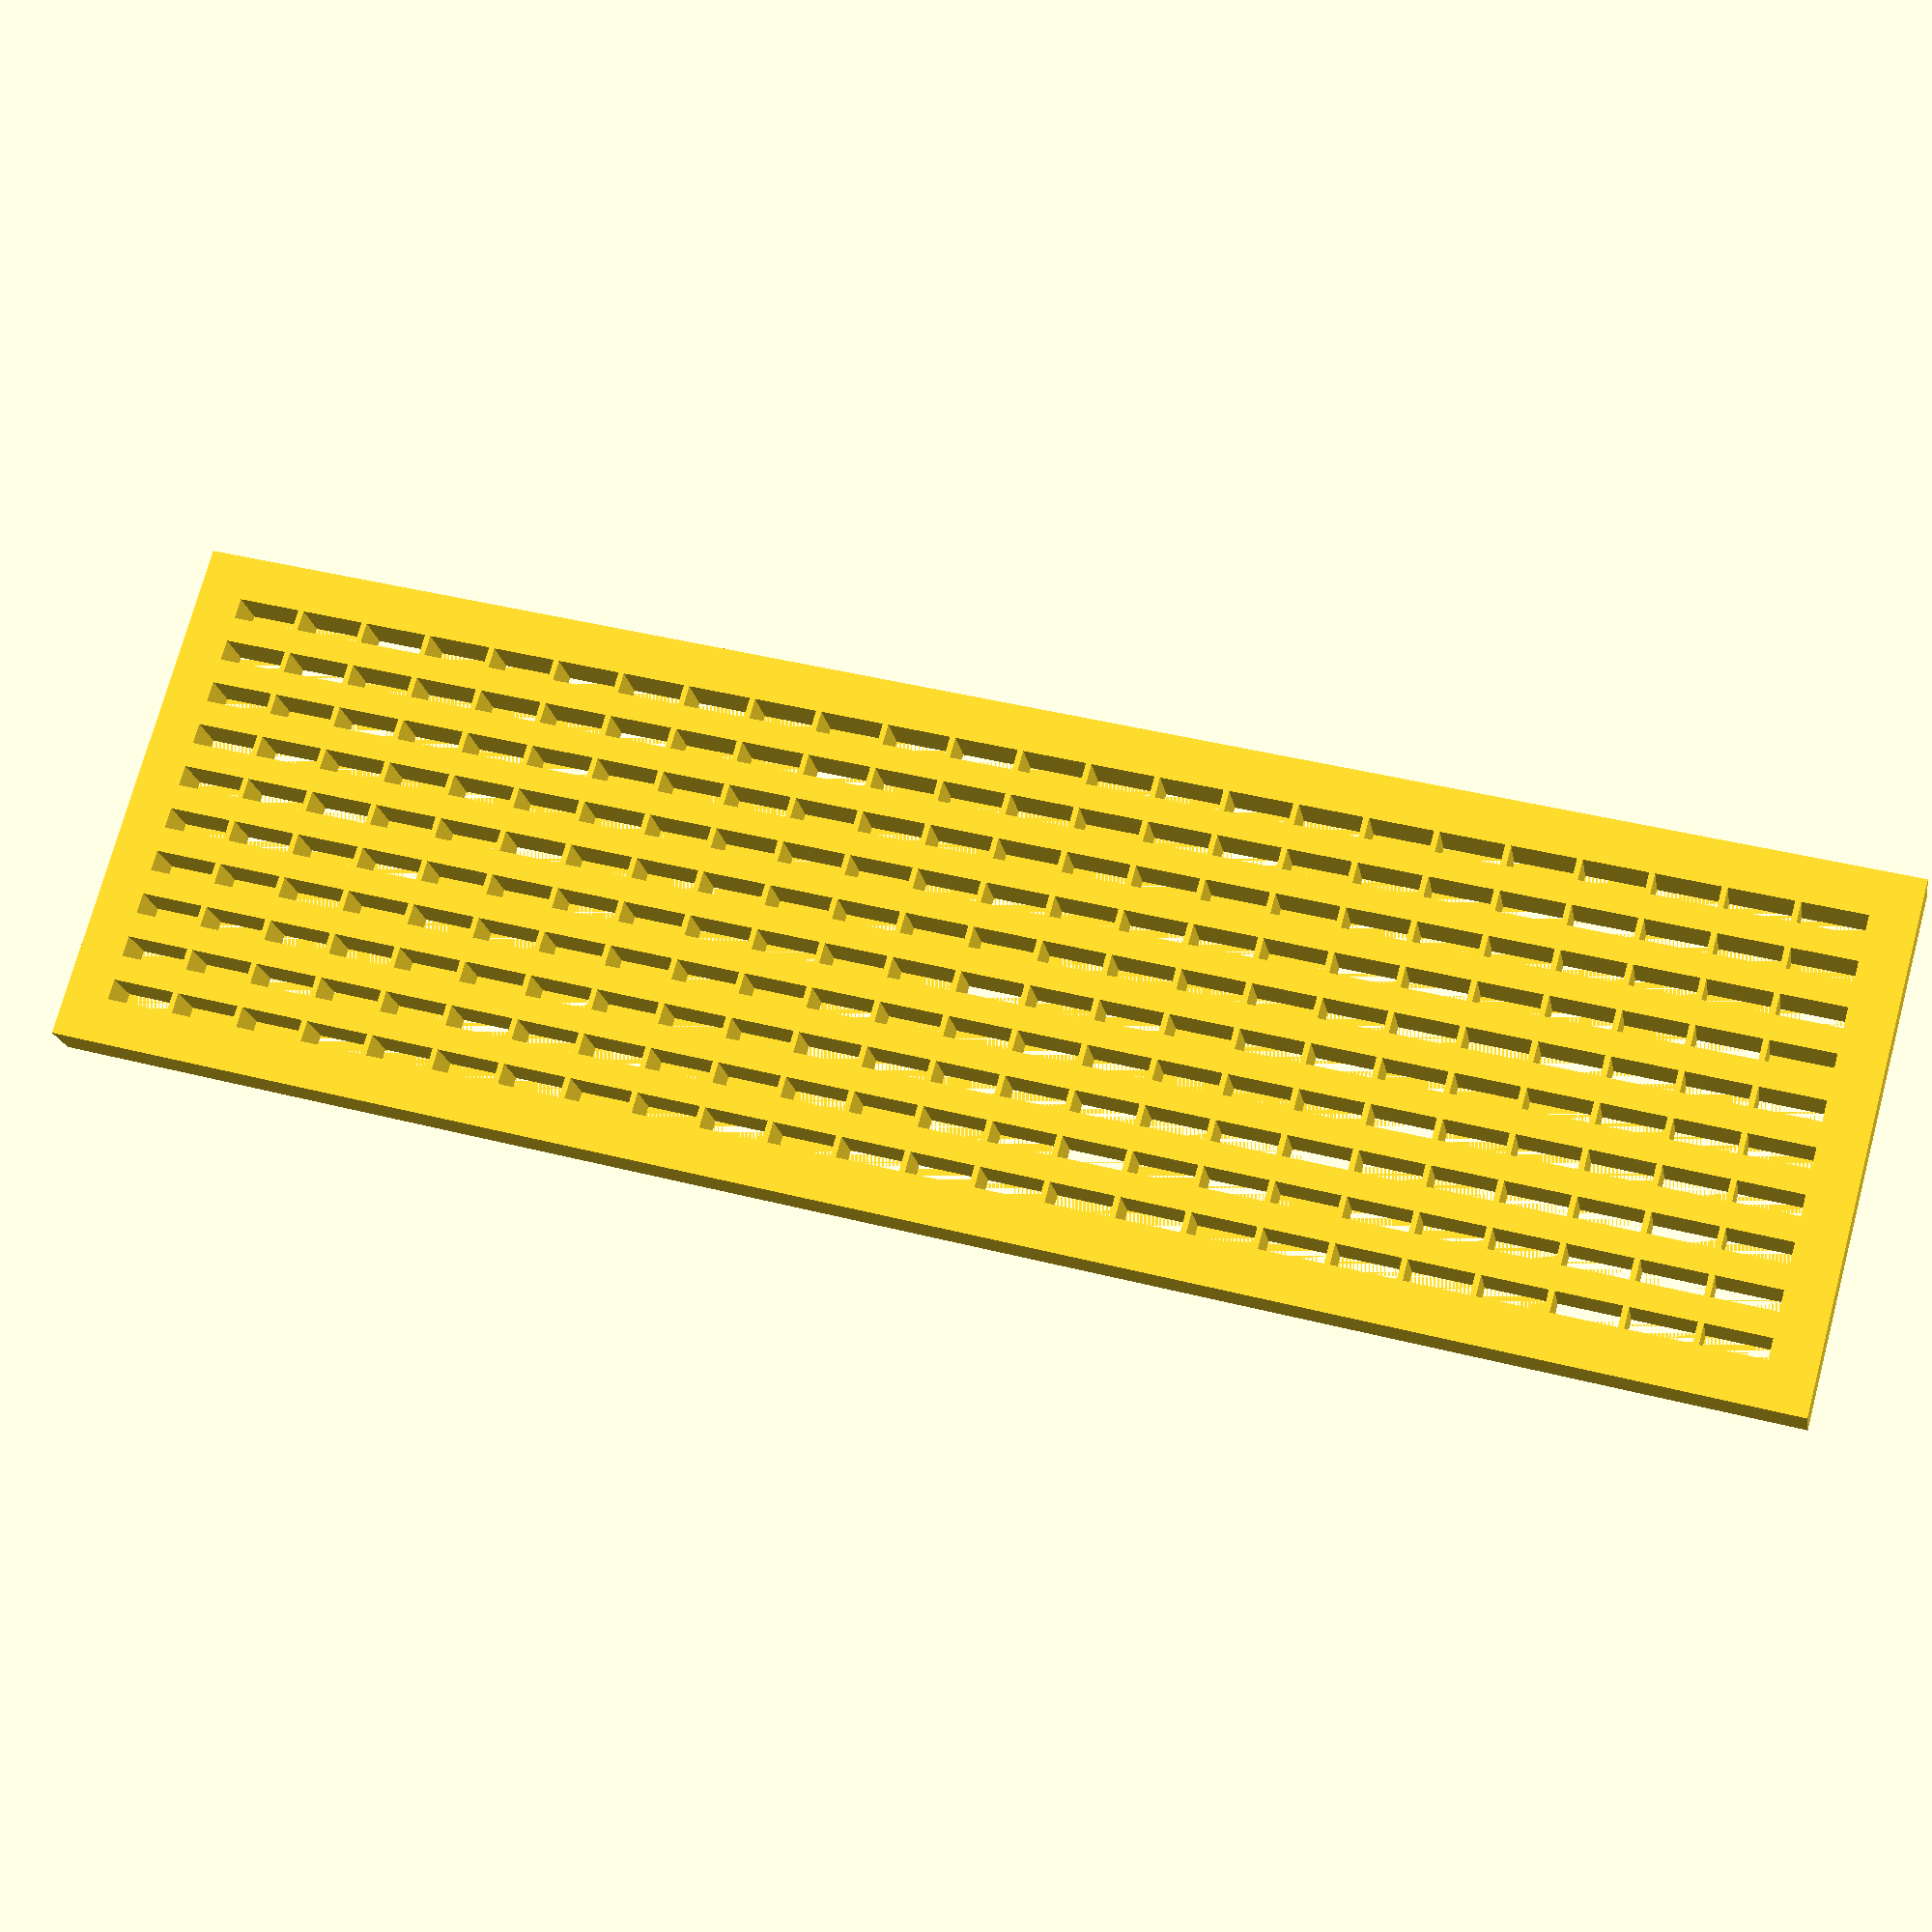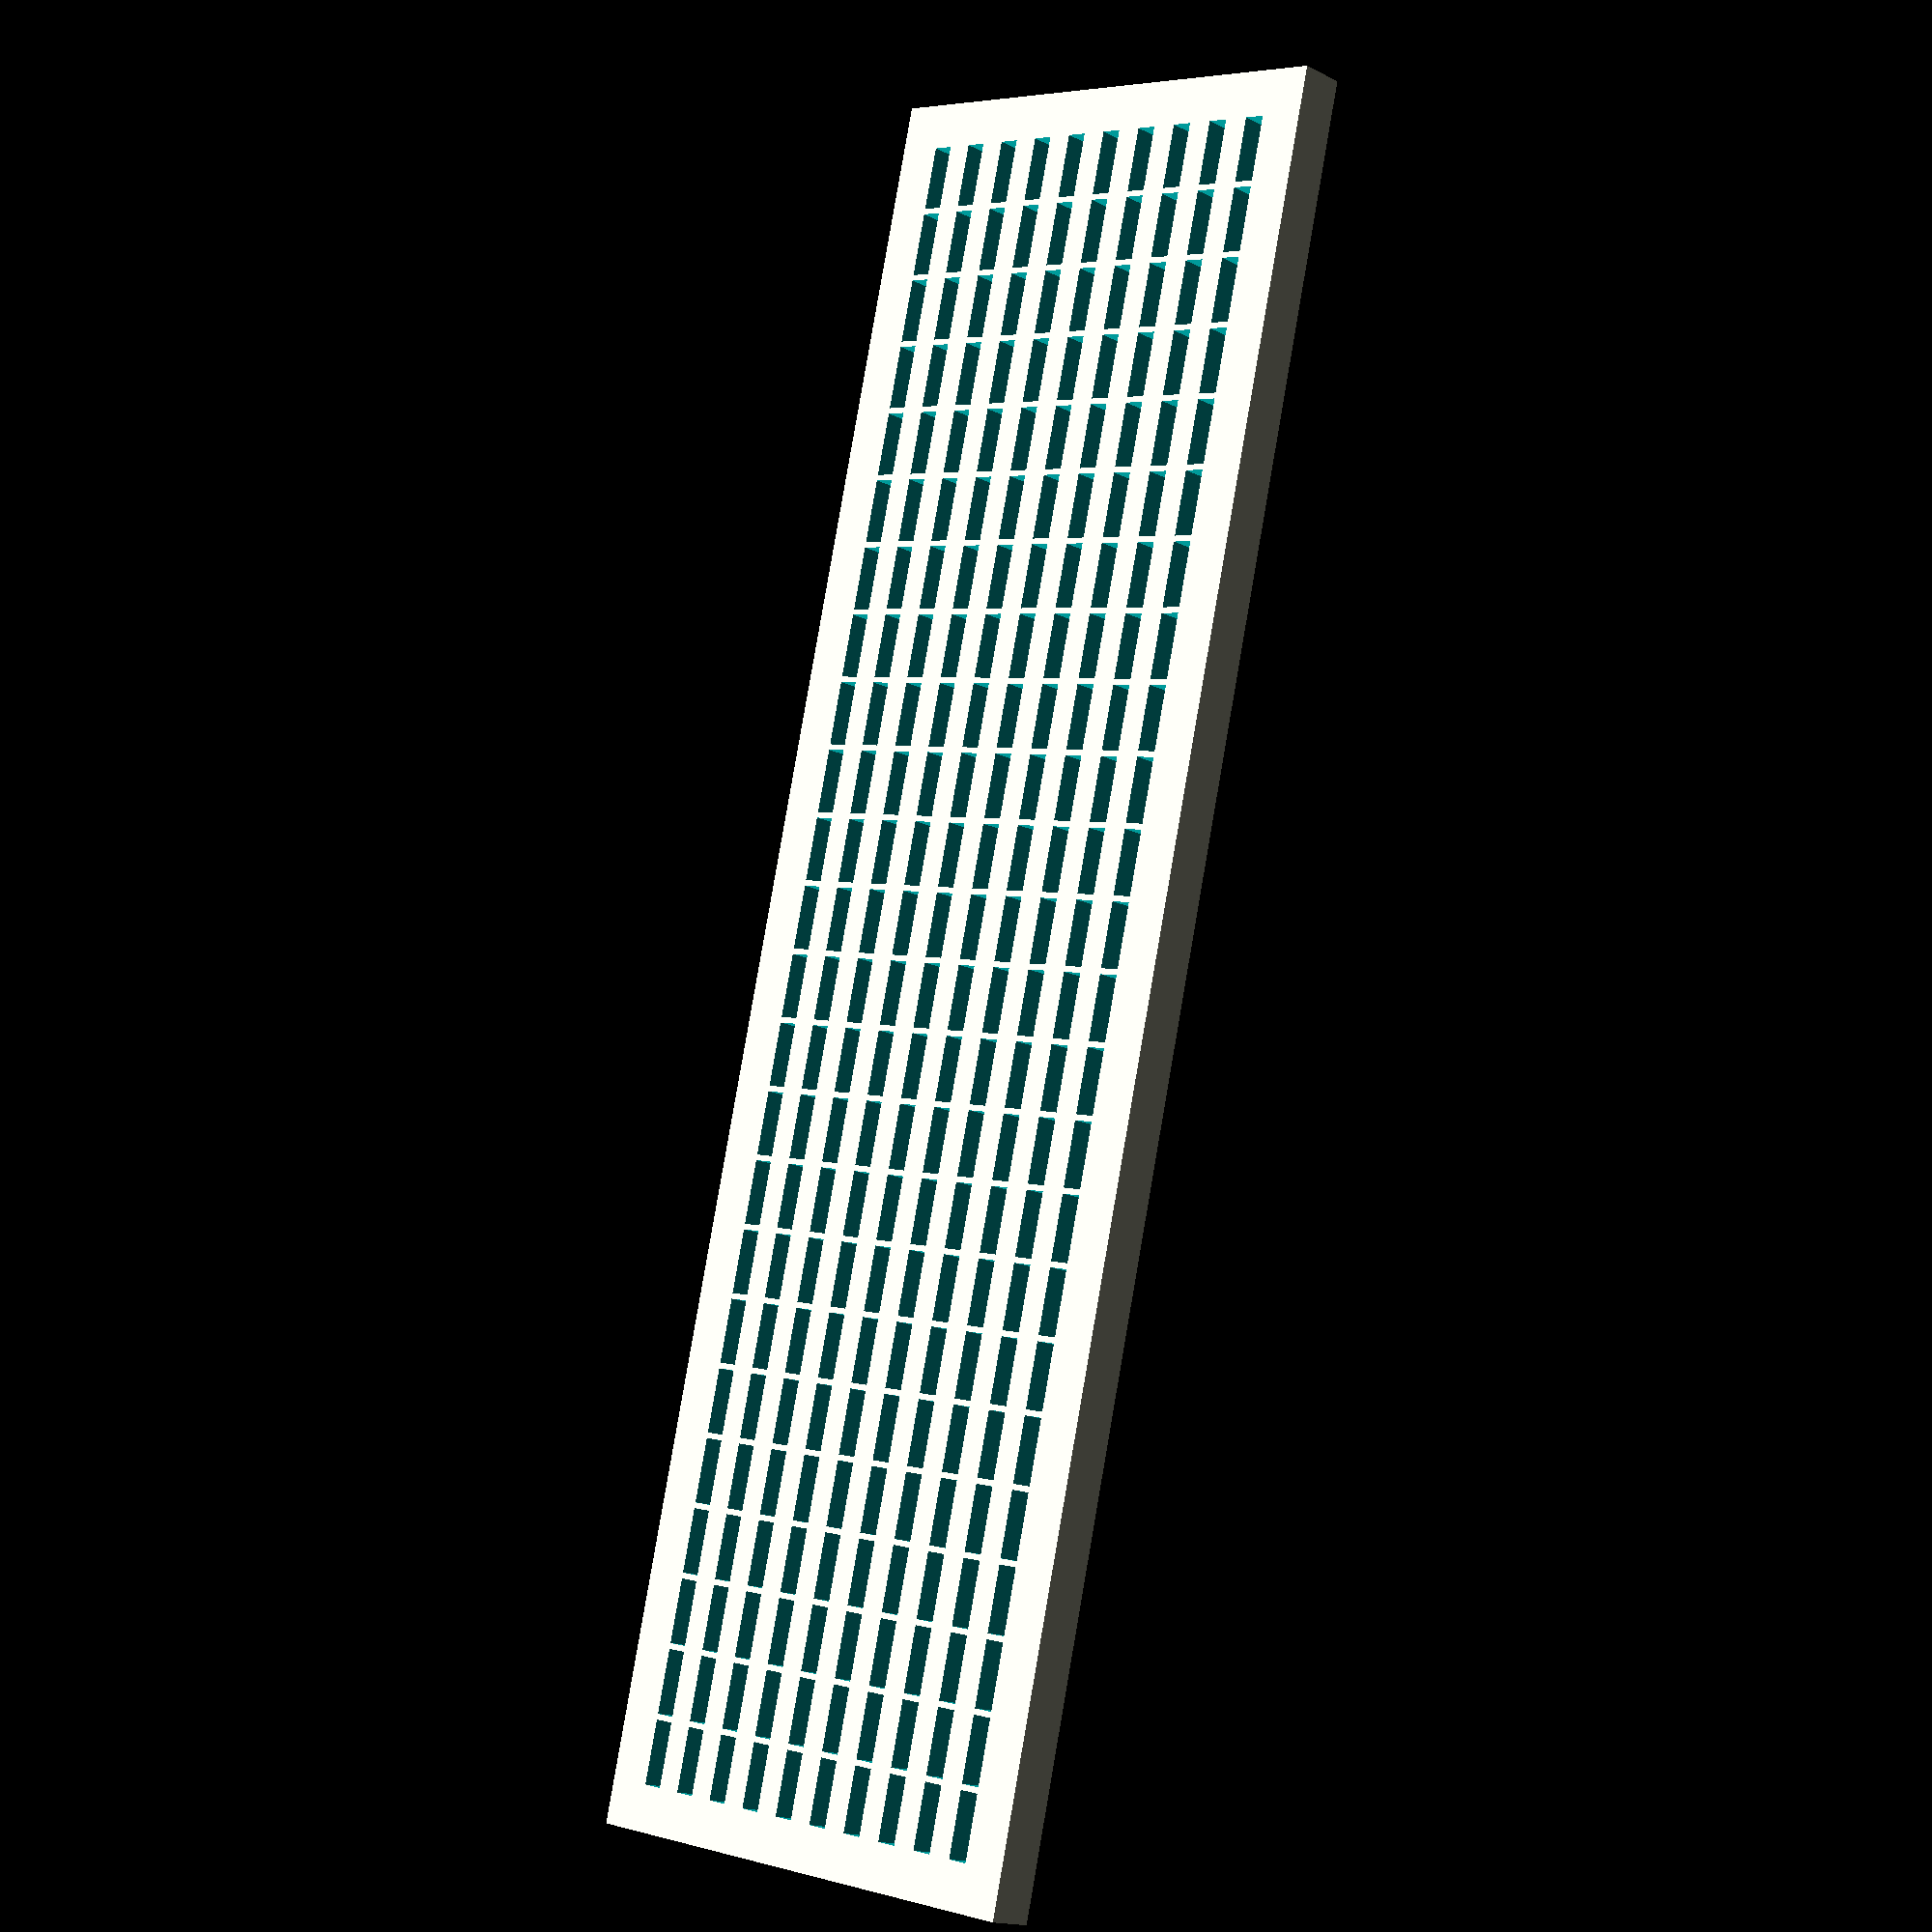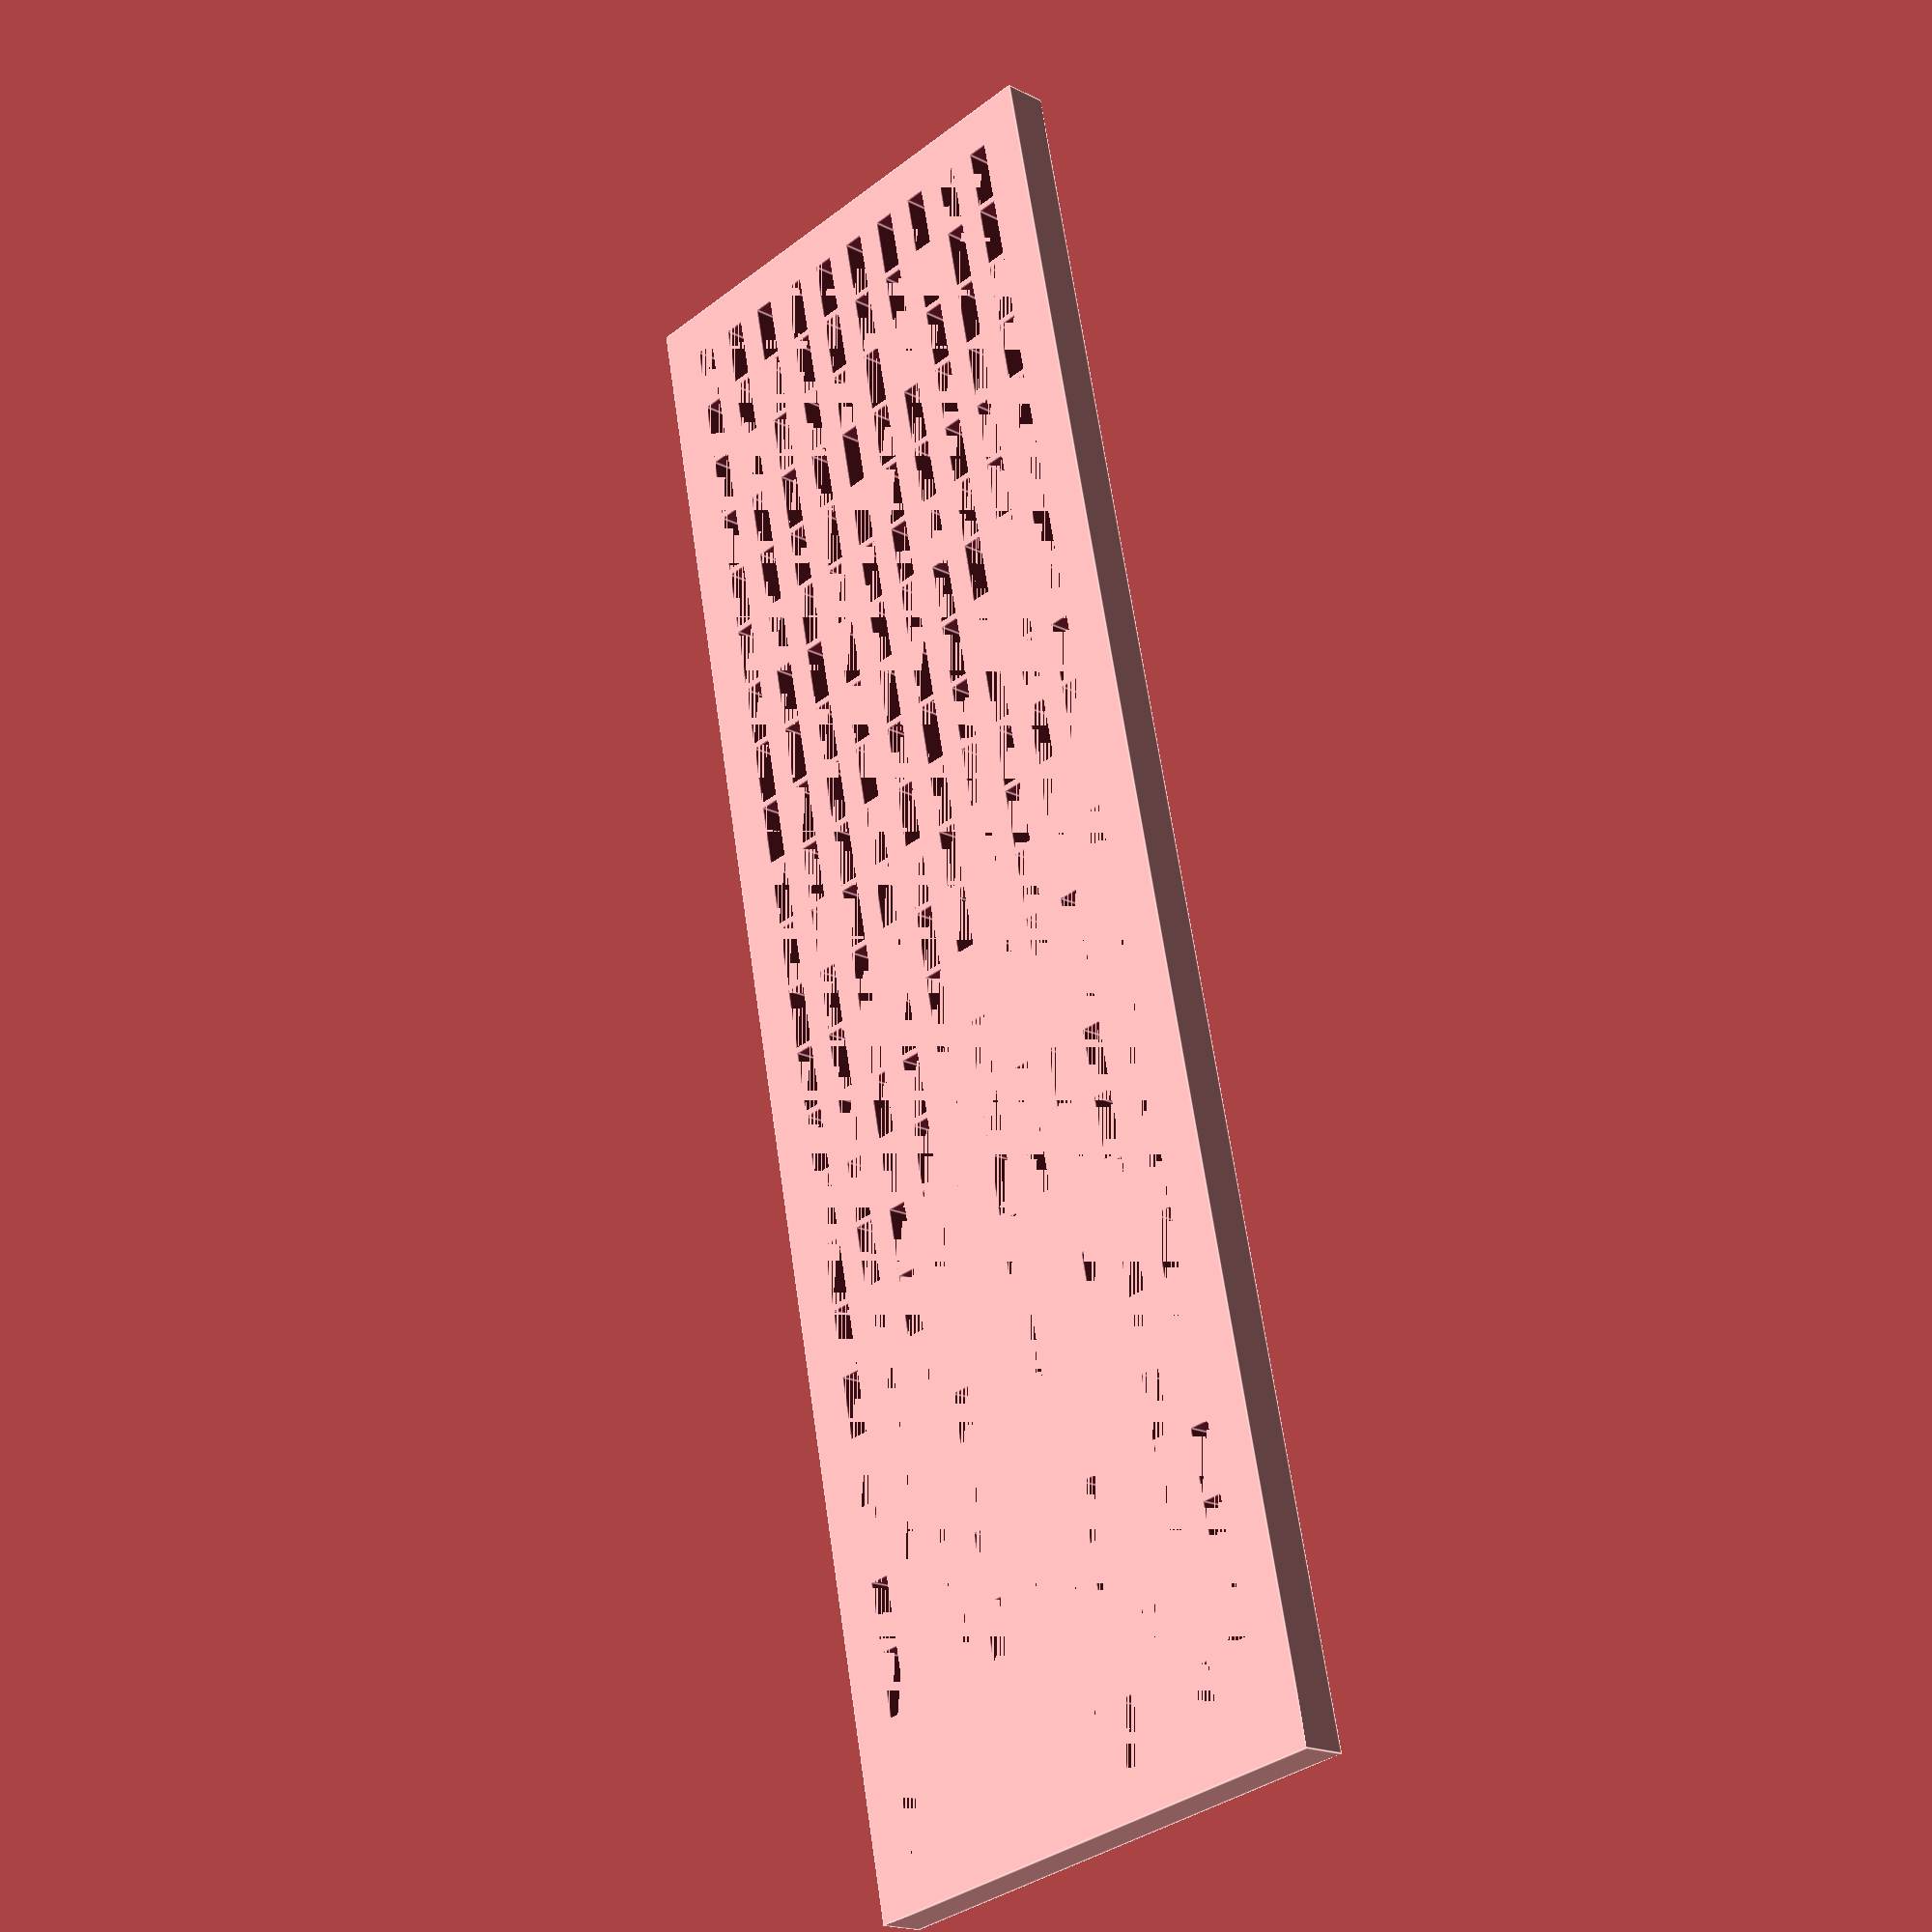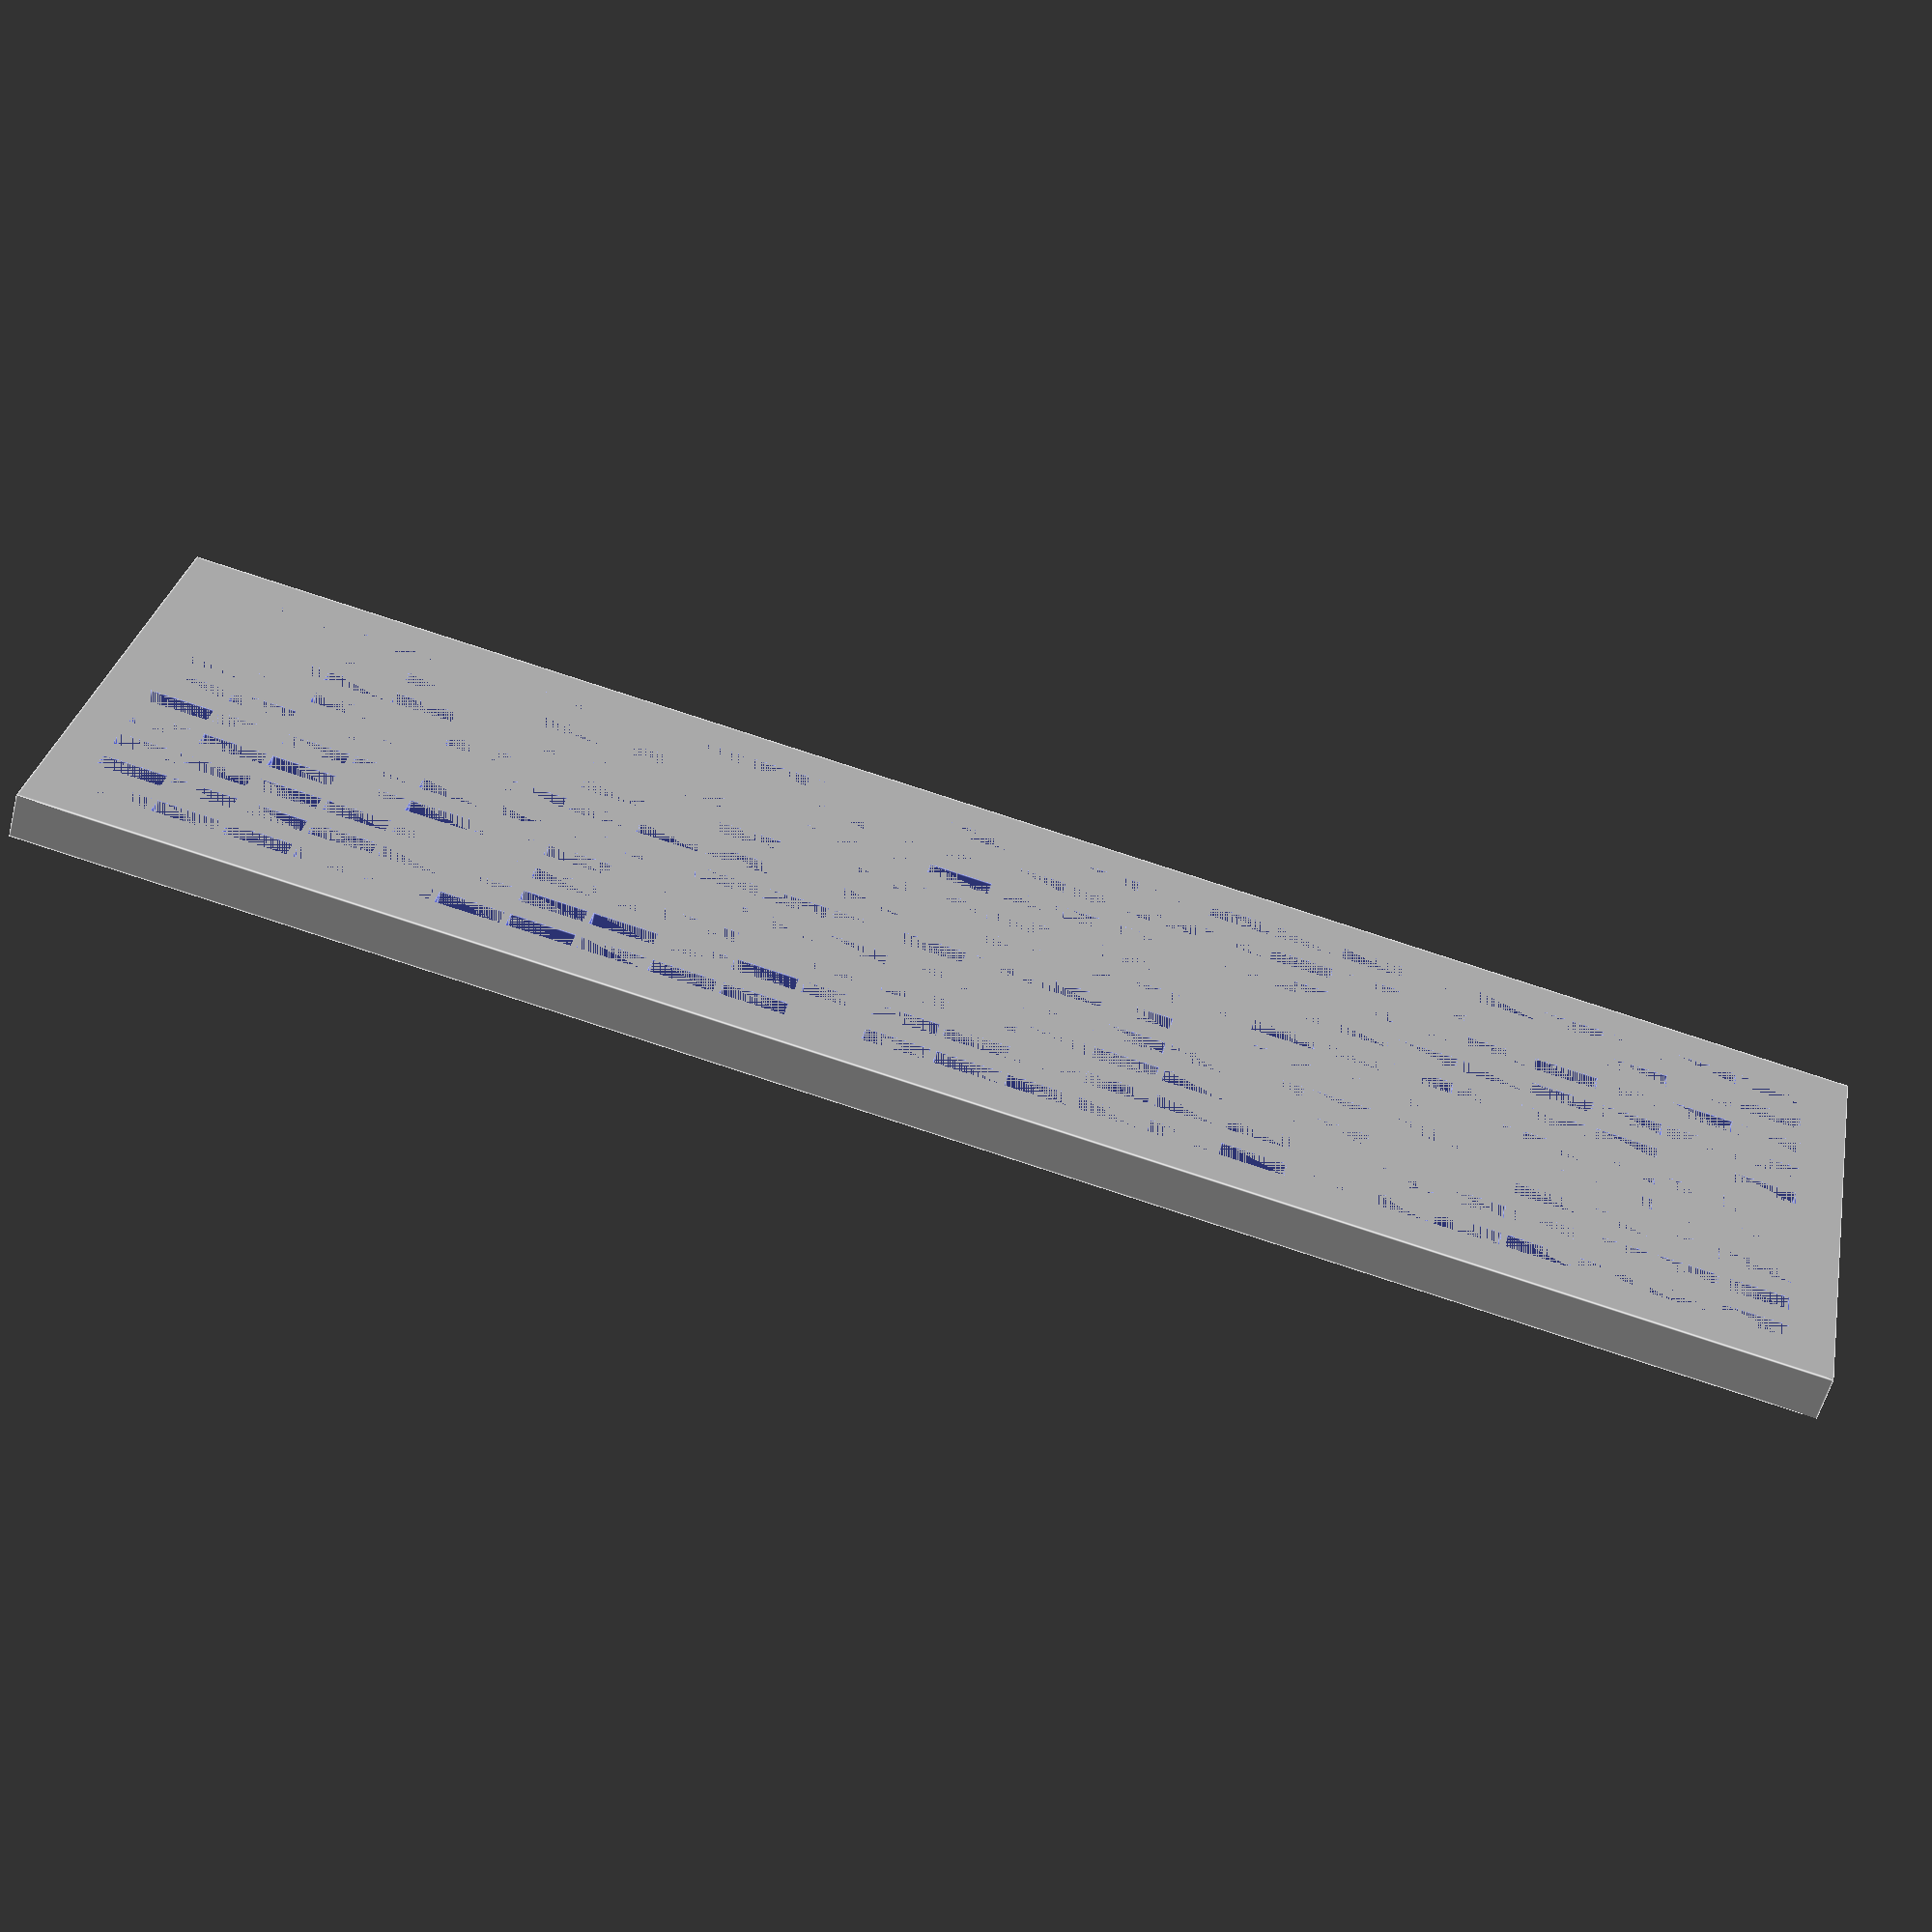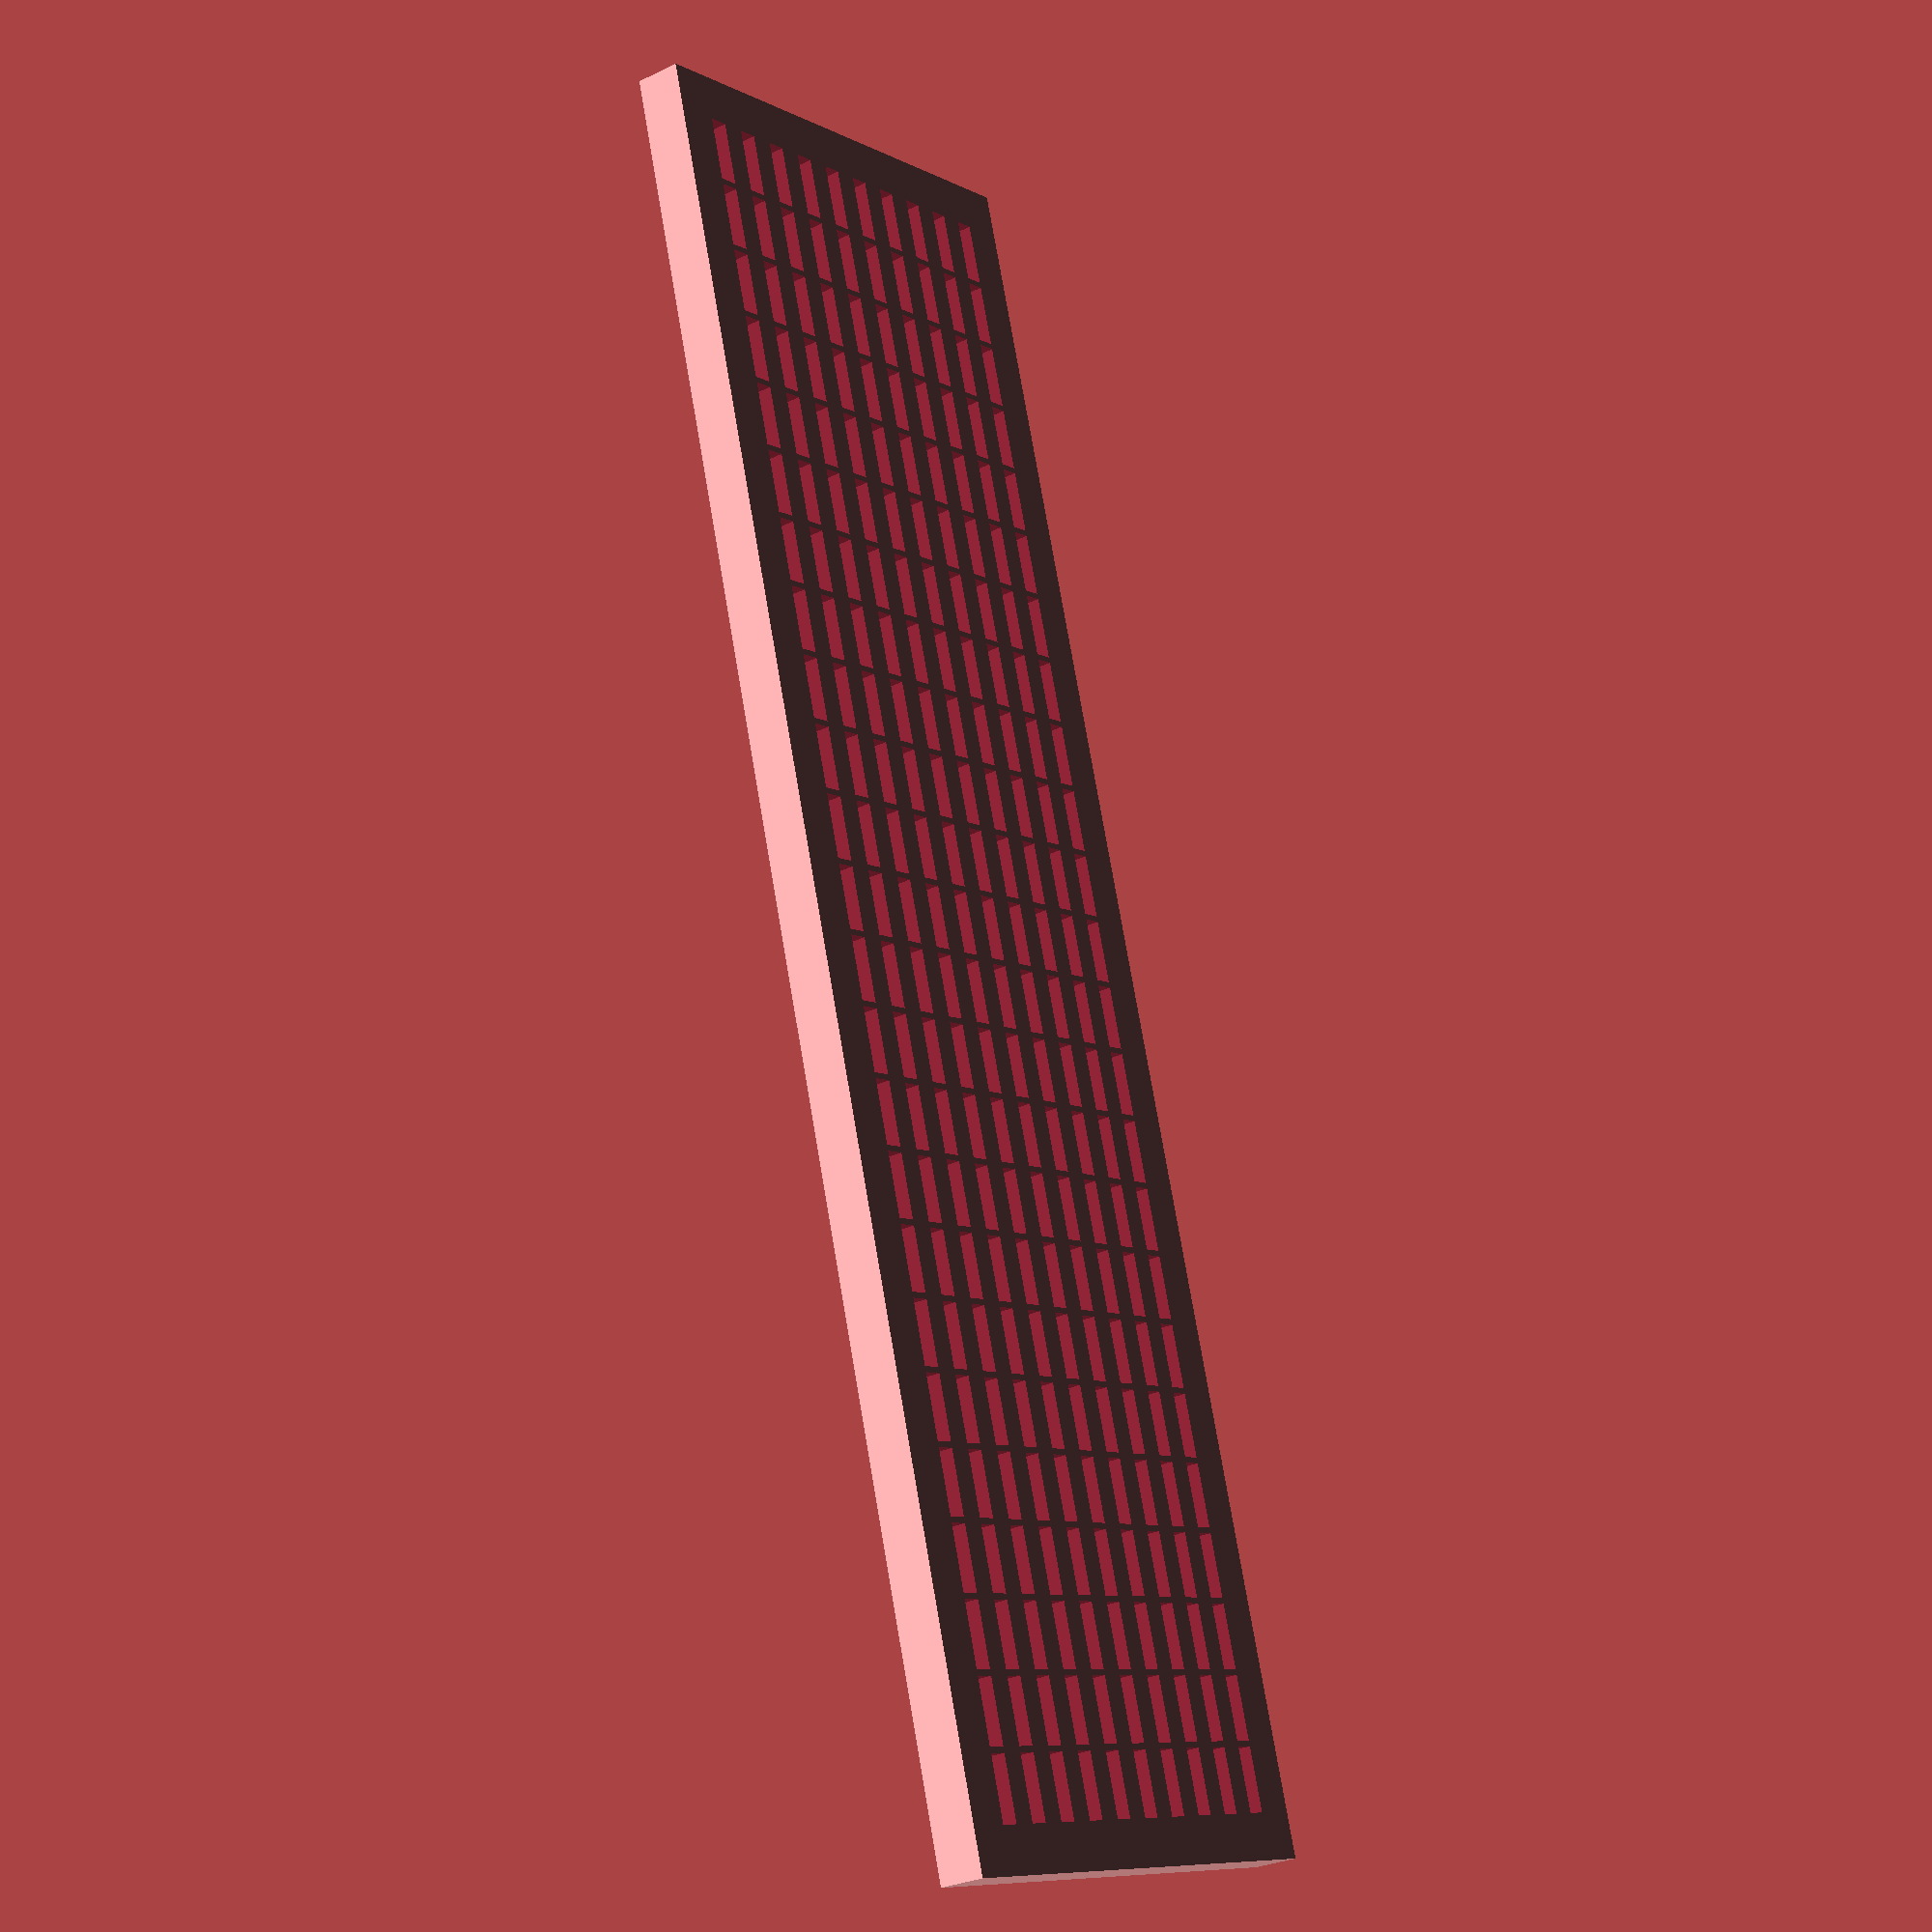
<openscad>
MM = 1;
CM = 10;

LED_HEIGHT = 2.3 * MM;
LED_WIDTH = 7 * MM;
LED_DEPTH = 8 * MM;
LED_HORIZONTAL_CTC = 7.62 * MM;
LED_VERTICAL_CTC = 5.08 * MM;
JIG_MARGIN = 5 * MM;
JIG_THICKNESS = 5 * MM;

LED_COUNT_WIDE = 24;
LED_COUNT_TALL = 10;

difference()
{
    cube([((LED_COUNT_WIDE - 1) * LED_HORIZONTAL_CTC) + (JIG_MARGIN * 2) + LED_WIDTH, ((LED_COUNT_TALL - 1) * LED_VERTICAL_CTC) + (JIG_MARGIN * 2) + LED_HEIGHT, JIG_THICKNESS]);
    translate([JIG_MARGIN, JIG_MARGIN, 0])
    translate([LED_WIDTH / 2, LED_HEIGHT / 2, 0])
    for (y = [0:LED_COUNT_TALL - 1])
    {
        for (x = [0:LED_COUNT_WIDE - 1])
        {
            translate([LED_HORIZONTAL_CTC * x, LED_VERTICAL_CTC * y, 0])
            translate([-LED_WIDTH / 2, -LED_HEIGHT / 2, 0])
            cube([LED_WIDTH, LED_HEIGHT, LED_DEPTH]);
        }
    }
}
</openscad>
<views>
elev=19.1 azim=195.3 roll=9.8 proj=p view=solid
elev=195.5 azim=103.4 roll=137.2 proj=p view=solid
elev=198.1 azim=281.5 roll=314.9 proj=p view=edges
elev=57.6 azim=169.3 roll=165.6 proj=p view=edges
elev=28.3 azim=253.6 roll=306.6 proj=p view=wireframe
</views>
